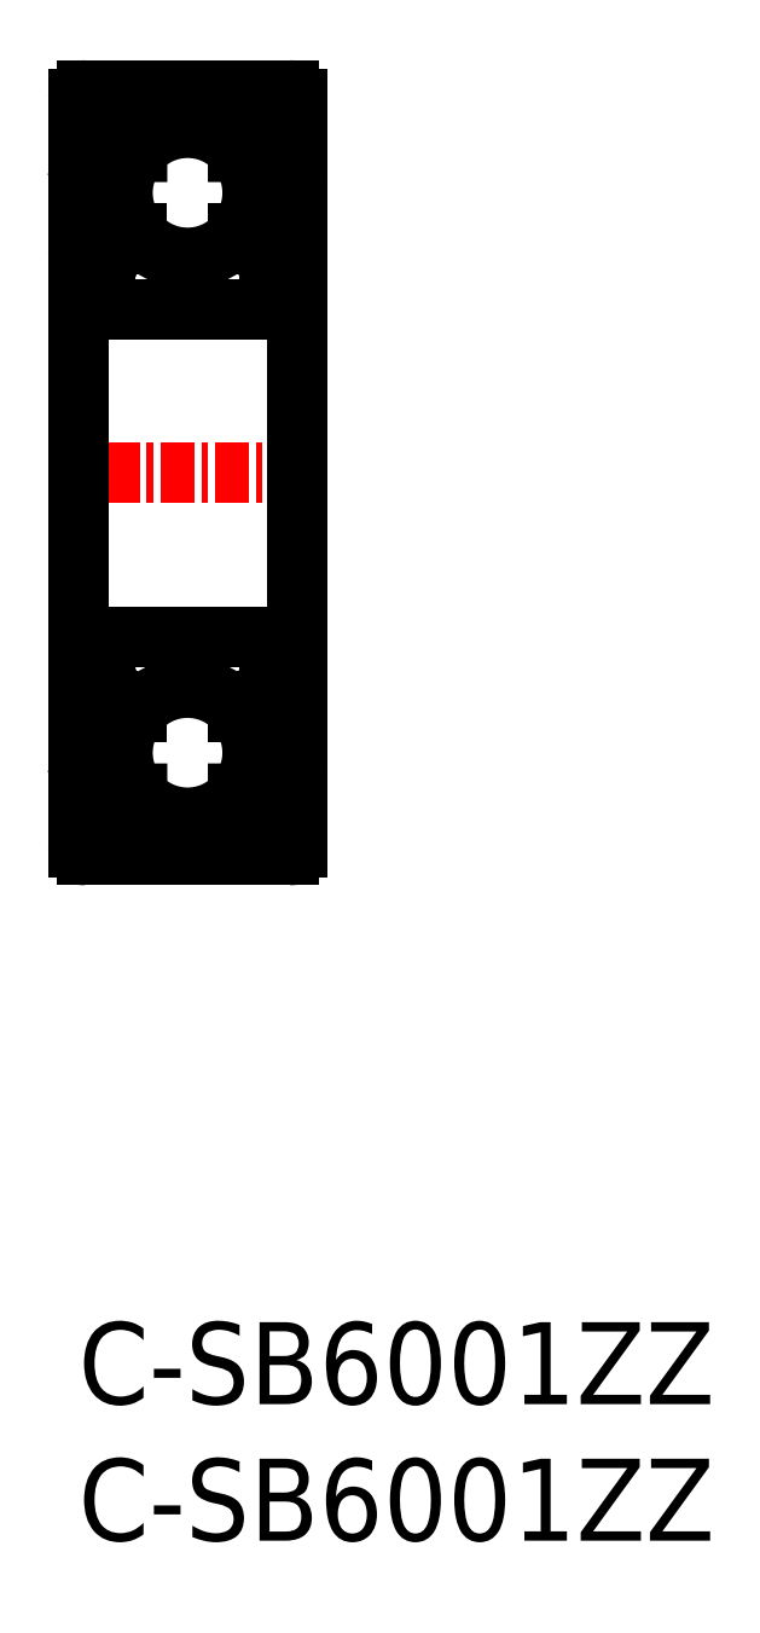
<metadata>
{"format":"dxf","ext":"dxf","renderer":"ezdxf+matplotlib","layout":"modelspace","background":"white","min_lineweight":24,"dpi":150}
</metadata>
<code>
0
SECTION
2
ENTITIES
0
LINE
8
CENTER
10
-1
20
31.1
30
0
11
9
21
31.1
31
0
0
LINE
8
0
10
7.11e-14
20
44.8
30
0
11
-7.11e-14
21
17.4
31
0
0
LINE
8
0
10
8
20
44.8
30
0
11
8
21
17.4
31
0
0
LINE
8
0
10
0.3
20
17.1
30
0
11
7.7
21
17.1
31
0
0
CIRCLE
8
0
10
4
20
20.85
30
0
40
2.381
0
LINE
8
0
10
0.433
20
20.17
30
0
11
0.433
21
22.55
31
0
0
LINE
8
0
10
0.633
20
20.25
30
0
11
0.633
21
22.55
31
0
0
LINE
8
0
10
1.338
20
18.52
30
0
11
1.403
21
19.26
31
0
0
ARC
8
0
10
0.7132
20
18.78
30
0
40
0.2
50
129.9
51
220
0
LINE
8
0
10
1.14
20
18.54
30
0
11
1.183
21
19.42
31
0
0
LINE
8
0
10
0.713
20
18.78
30
0
11
0.9633
21
18.48
31
0
0
ARC
8
0
10
1.04
20
18.55
30
0
40
0.1
50
220
51
357.2
0
ARC
8
0
10
1.039
20
18.55
30
0
40
0.3
50
220
51
355
0
ARC
8
0
10
0.1
20
18.55
30
0
40
0.1
50
90
51
180
0
LINE
8
0
10
0.56
20
18.65
30
0
11
0.8096
21
18.35
31
0
0
LINE
8
0
10
0.1
20
18.65
30
0
11
0.56
21
18.65
31
0
0
LINE
8
0
10
1.383
20
19.5
30
0
11
0.633
21
20.25
31
0
0
LINE
8
0
10
1.183
20
19.42
30
0
11
0.433
21
20.17
31
0
0
LINE
8
0
10
0.738
20
19.06
30
0
11
0.5849
21
18.93
31
0
0
LINE
8
0
10
0.738
20
19.06
30
0
11
0.866
21
18.91
31
0
0
LINE
8
0
10
0.866
20
18.91
30
0
11
0.713
21
18.78
31
0
0
LINE
8
0
10
1.503
20
19.35
30
0
11
2.151
21
19.35
31
0
0
ARC
8
0
10
1.503
20
19.25
30
0
40
0.1
50
90
51
175
0
LINE
8
0
10
1.383
20
19.03
30
0
11
1.383
21
19.5
31
0
0
LINE
8
0
10
1.182
20
23.22
30
0
11
1.45
21
22.48
31
0
0
ARC
8
0
10
0.633
20
22.55
30
0
40
0.2
50
90
51
180
0
LINE
8
0
10
0.633
20
22.75
30
0
11
1.083
21
22.75
31
0
0
LINE
8
0
10
1.083
20
22.55
30
0
11
0.633
21
22.55
31
0
0
LINE
8
0
10
1.083
20
22.75
30
0
11
1.083
21
22.55
31
0
0
LINE
8
0
10
1.638
20
22.35
30
0
11
2.151
21
22.35
31
0
0
LINE
8
0
10
1.894
20
22.35
30
0
11
1.894
21
22.35
31
0
0
LINE
8
0
10
1.766
20
22.35
30
0
11
1.766
21
22.35
31
0
0
ARC
8
0
10
1.638
20
22.55
30
0
40
0.2
50
200
51
270
0
ARC
8
0
10
0.9939
20
23.15
30
0
40
0.2
50
20.01
51
90
0
ARC
8
0
10
0.2
20
23.15
30
0
40
0.2
50
180
51
270
0
LINE
8
0
10
0.2
20
22.95
30
0
11
0.5
21
22.95
31
0
0
ARC
8
0
10
0.9288
20
23.15
30
0
40
0.2
50
90
51
140
0
LINE
8
0
10
0.5
20
22.95
30
0
11
0.7756
21
23.28
31
0
0
LINE
8
0
10
0.9288
20
23.35
30
0
11
0.9939
21
23.35
31
0
0
LINE
8
0
10
7.367
20
20.25
30
0
11
7.367
21
22.55
31
0
0
LINE
8
0
10
7.567
20
20.17
30
0
11
7.567
21
22.55
31
0
0
LINE
8
0
10
7.287
20
18.78
30
0
11
7.037
21
18.48
31
0
0
LINE
8
0
10
6.86
20
18.54
30
0
11
6.817
21
19.42
31
0
0
ARC
8
0
10
7.287
20
18.78
30
0
40
0.2
50
320
51
50.09
0
LINE
8
0
10
6.662
20
18.52
30
0
11
6.597
21
19.26
31
0
0
ARC
8
0
10
6.961
20
18.55
30
0
40
0.3
50
185
51
320
0
ARC
8
0
10
6.96
20
18.55
30
0
40
0.1
50
182.8
51
320
0
LINE
8
0
10
7.9
20
18.65
30
0
11
7.44
21
18.65
31
0
0
LINE
8
0
10
7.44
20
18.65
30
0
11
7.19
21
18.35
31
0
0
ARC
8
0
10
7.9
20
18.55
30
0
40
0.1
50
0
51
90
0
LINE
8
0
10
6.817
20
19.42
30
0
11
7.567
21
20.17
31
0
0
LINE
8
0
10
6.617
20
19.5
30
0
11
7.367
21
20.25
31
0
0
LINE
8
0
10
6.497
20
19.35
30
0
11
5.849
21
19.35
31
0
0
LINE
8
0
10
6.617
20
19.03
30
0
11
6.617
21
19.5
31
0
0
ARC
8
0
10
6.497
20
19.25
30
0
40
0.1
50
4.997
51
90
0
LINE
8
0
10
7.134
20
18.91
30
0
11
7.287
21
18.78
31
0
0
LINE
8
0
10
7.262
20
19.06
30
0
11
7.134
21
18.91
31
0
0
LINE
8
0
10
7.262
20
19.06
30
0
11
7.415
21
18.93
31
0
0
LINE
8
0
10
6.818
20
23.22
30
0
11
6.55
21
22.48
31
0
0
ARC
8
0
10
6.362
20
22.55
30
0
40
0.2
50
270
51
340
0
LINE
8
0
10
6.362
20
22.35
30
0
11
5.849
21
22.35
31
0
0
LINE
8
0
10
6.917
20
22.75
30
0
11
6.917
21
22.55
31
0
0
LINE
8
0
10
6.917
20
22.55
30
0
11
7.367
21
22.55
31
0
0
LINE
8
0
10
7.367
20
22.75
30
0
11
6.917
21
22.75
31
0
0
ARC
8
0
10
7.367
20
22.55
30
0
40
0.2
50
0
51
90
0
ARC
8
0
10
7.006
20
23.15
30
0
40
0.2
50
90
51
160
0
LINE
8
0
10
7.071
20
23.35
30
0
11
7.006
21
23.35
31
0
0
LINE
8
0
10
7.5
20
22.95
30
0
11
7.224
21
23.28
31
0
0
ARC
8
0
10
7.071
20
23.15
30
0
40
0.2
50
40
51
90
0
LINE
8
0
10
7.8
20
22.95
30
0
11
7.5
21
22.95
31
0
0
ARC
8
0
10
7.8
20
23.15
30
0
40
0.2
50
270
51
0
0
LINE
8
0
10
0.3
20
25.1
30
0
11
7.7
21
25.1
31
0
0
CIRCLE
8
0
10
4
20
41.35
30
0
40
2.381
0
LINE
8
0
10
0.633
20
41.95
30
0
11
0.633
21
39.65
31
0
0
LINE
8
0
10
0.433
20
42.03
30
0
11
0.433
21
39.65
31
0
0
LINE
8
0
10
7.567
20
42.03
30
0
11
7.567
21
39.65
31
0
0
LINE
8
0
10
7.367
20
41.95
30
0
11
7.367
21
39.65
31
0
0
LINE
8
0
10
0.3
20
37.1
30
0
11
7.7
21
37.1
31
0
0
LINE
8
0
10
0.5
20
39.25
30
0
11
0.7756
21
38.92
31
0
0
ARC
8
0
10
0.2
20
39.05
30
0
40
0.2
50
90
51
180
0
LINE
8
0
10
1.182
20
38.98
30
0
11
1.45
21
39.72
31
0
0
ARC
8
0
10
0.9939
20
39.05
30
0
40
0.2
50
270
51
340
0
ARC
8
0
10
0.9288
20
39.05
30
0
40
0.2
50
220
51
270
0
LINE
8
0
10
0.9288
20
38.85
30
0
11
0.9939
21
38.85
31
0
0
LINE
8
0
10
1.083
20
39.65
30
0
11
0.633
21
39.65
31
0
0
LINE
8
0
10
0.633
20
39.45
30
0
11
1.083
21
39.45
31
0
0
ARC
8
0
10
0.633
20
39.65
30
0
40
0.2
50
180
51
270
0
LINE
8
0
10
0.2
20
39.25
30
0
11
0.5
21
39.25
31
0
0
LINE
8
0
10
1.083
20
39.45
30
0
11
1.083
21
39.65
31
0
0
LINE
8
0
10
1.638
20
39.85
30
0
11
2.151
21
39.85
31
0
0
ARC
8
0
10
1.638
20
39.65
30
0
40
0.2
50
90
51
160
0
ARC
8
0
10
7.8
20
39.05
30
0
40
0.2
50
0
51
90
0
LINE
8
0
10
6.818
20
38.98
30
0
11
6.55
21
39.72
31
0
0
LINE
8
0
10
7.5
20
39.25
30
0
11
7.224
21
38.92
31
0
0
ARC
8
0
10
7.006
20
39.05
30
0
40
0.2
50
200
51
270
0
ARC
8
0
10
7.071
20
39.05
30
0
40
0.2
50
270
51
320
0
LINE
8
0
10
7.071
20
38.85
30
0
11
7.006
21
38.85
31
0
0
LINE
8
0
10
6.362
20
39.85
30
0
11
5.849
21
39.85
31
0
0
ARC
8
0
10
6.362
20
39.65
30
0
40
0.2
50
20.01
51
90
0
LINE
8
0
10
7.367
20
39.45
30
0
11
6.917
21
39.45
31
0
0
LINE
8
0
10
6.917
20
39.65
30
0
11
7.367
21
39.65
31
0
0
LINE
8
0
10
6.917
20
39.45
30
0
11
6.917
21
39.65
31
0
0
LINE
8
0
10
7.8
20
39.25
30
0
11
7.5
21
39.25
31
0
0
ARC
8
0
10
7.367
20
39.65
30
0
40
0.2
50
270
51
0
0
LINE
8
0
10
0.3
20
45.1
30
0
11
7.7
21
45.1
31
0
0
LINE
8
0
10
0.866
20
43.29
30
0
11
0.713
21
43.42
31
0
0
ARC
8
0
10
0.7132
20
43.42
30
0
40
0.2
50
140
51
230.1
0
LINE
8
0
10
1.14
20
43.66
30
0
11
1.183
21
42.78
31
0
0
LINE
8
0
10
1.338
20
43.68
30
0
11
1.403
21
42.94
31
0
0
LINE
8
0
10
1.183
20
42.78
30
0
11
0.433
21
42.03
31
0
0
LINE
8
0
10
1.383
20
42.7
30
0
11
0.633
21
41.95
31
0
0
LINE
8
0
10
0.738
20
43.14
30
0
11
0.866
21
43.29
31
0
0
LINE
8
0
10
0.738
20
43.14
30
0
11
0.5849
21
43.27
31
0
0
LINE
8
0
10
1.503
20
42.85
30
0
11
2.151
21
42.85
31
0
0
LINE
8
0
10
1.383
20
43.17
30
0
11
1.383
21
42.7
31
0
0
ARC
8
0
10
1.503
20
42.95
30
0
40
0.1
50
185
51
270
0
ARC
8
0
10
1.039
20
43.66
30
0
40
0.3
50
4.997
51
140
0
ARC
8
0
10
1.04
20
43.66
30
0
40
0.1
50
2.82
51
140
0
LINE
8
0
10
0.713
20
43.42
30
0
11
0.9633
21
43.72
31
0
0
LINE
8
0
10
0.56
20
43.55
30
0
11
0.8096
21
43.85
31
0
0
LINE
8
0
10
0.1
20
43.55
30
0
11
0.56
21
43.55
31
0
0
ARC
8
0
10
0.1
20
43.65
30
0
40
0.1
50
180
51
270
0
LINE
8
0
10
6.662
20
43.68
30
0
11
6.597
21
42.94
31
0
0
LINE
8
0
10
6.86
20
43.66
30
0
11
6.817
21
42.78
31
0
0
ARC
8
0
10
7.287
20
43.42
30
0
40
0.2
50
309.9
51
40
0
LINE
8
0
10
7.134
20
43.29
30
0
11
7.287
21
43.42
31
0
0
LINE
8
0
10
6.617
20
42.7
30
0
11
7.367
21
41.95
31
0
0
LINE
8
0
10
6.817
20
42.78
30
0
11
7.567
21
42.03
31
0
0
LINE
8
0
10
6.497
20
42.85
30
0
11
5.849
21
42.85
31
0
0
ARC
8
0
10
6.497
20
42.95
30
0
40
0.1
50
270
51
355
0
LINE
8
0
10
6.617
20
43.17
30
0
11
6.617
21
42.7
31
0
0
LINE
8
0
10
7.262
20
43.14
30
0
11
7.415
21
43.27
31
0
0
LINE
8
0
10
7.262
20
43.14
30
0
11
7.134
21
43.29
31
0
0
ARC
8
0
10
6.96
20
43.66
30
0
40
0.1
50
40
51
177.2
0
ARC
8
0
10
6.961
20
43.66
30
0
40
0.3
50
40
51
175
0
ARC
8
0
10
7.9
20
43.65
30
0
40
0.1
50
270
51
0
0
LINE
8
0
10
7.44
20
43.55
30
0
11
7.19
21
43.85
31
0
0
LINE
8
0
10
7.287
20
43.42
30
0
11
7.037
21
43.72
31
0
0
LINE
8
0
10
7.9
20
43.55
30
0
11
7.44
21
43.55
31
0
0
ARC
8
0
10
7.7
20
44.8
30
0
40
0.3
50
0
51
90
0
ARC
8
0
10
0.3
20
44.8
30
0
40
0.3
50
90
51
180
0
ARC
8
0
10
0.3
20
37.4
30
0
40
0.3
50
180
51
270
0
ARC
8
0
10
7.7
20
37.4
30
0
40
0.3
50
270
51
0
0
ARC
8
0
10
0.3
20
17.4
30
0
40
0.3
50
180
51
270
0
ARC
8
0
10
7.7
20
17.4
30
0
40
0.3
50
270
51
0
0
ARC
8
0
10
7.7
20
24.8
30
0
40
0.3
50
0
51
90
0
ARC
8
0
10
0.3
20
24.8
30
0
40
0.3
50
90
51
180
0
TEXT
8
0
10
0
20
-8
30
0
40
3
1
C-SB6001ZZ
0
TEXT
8
0
10
0
20
-3
30
0
40
3
1
C-SB6001ZZ
0
ENDSEC
0
EOF

</code>
